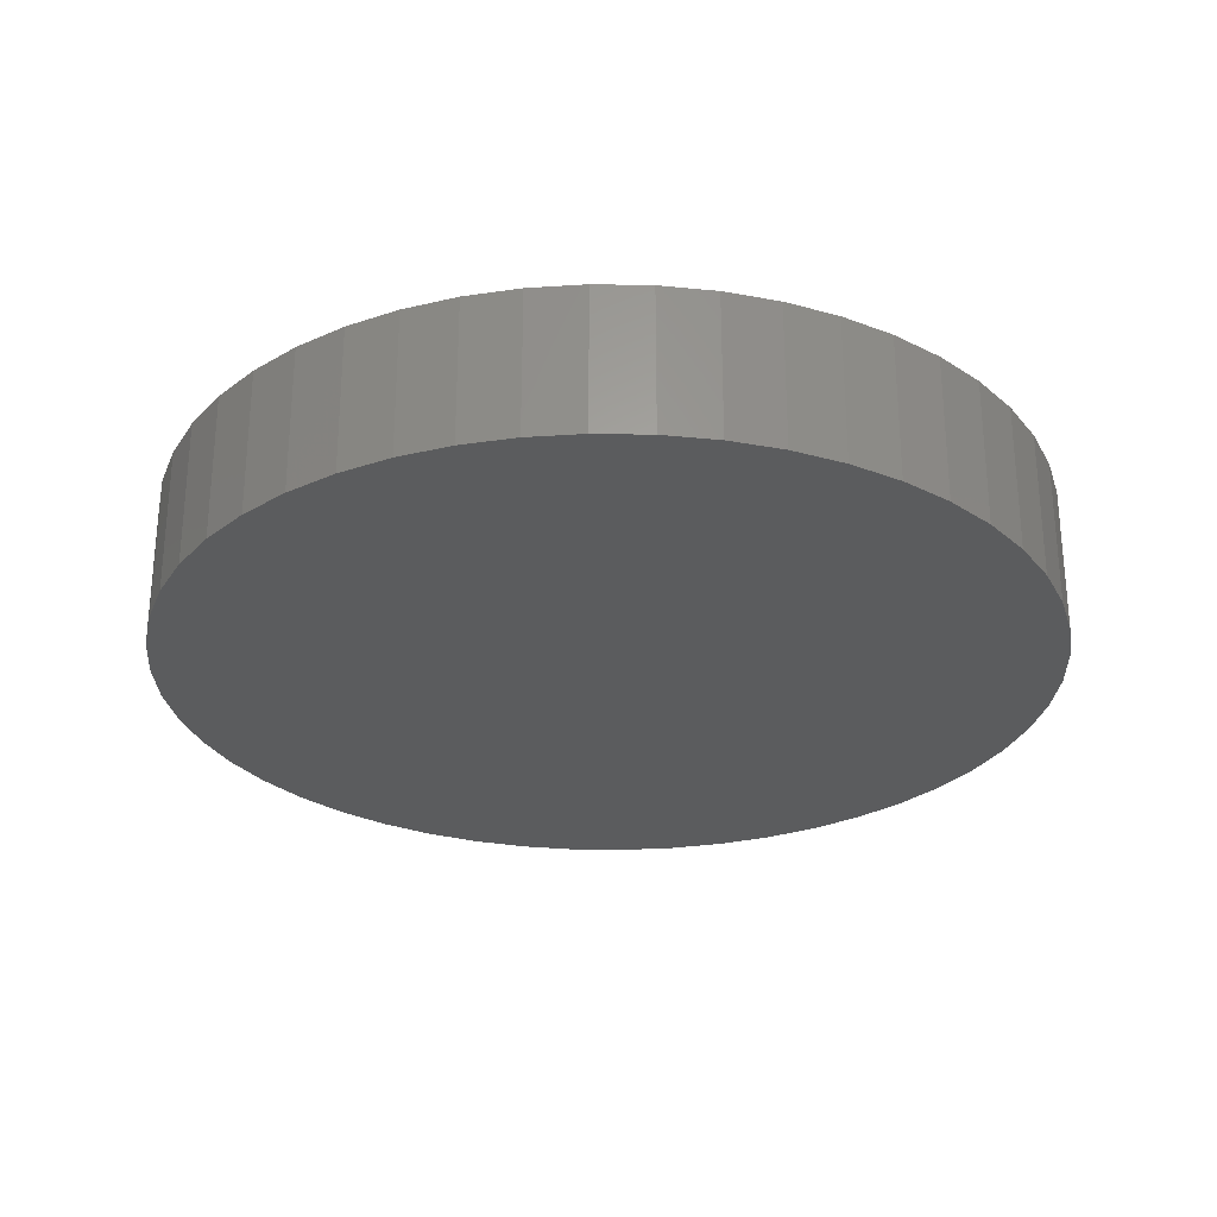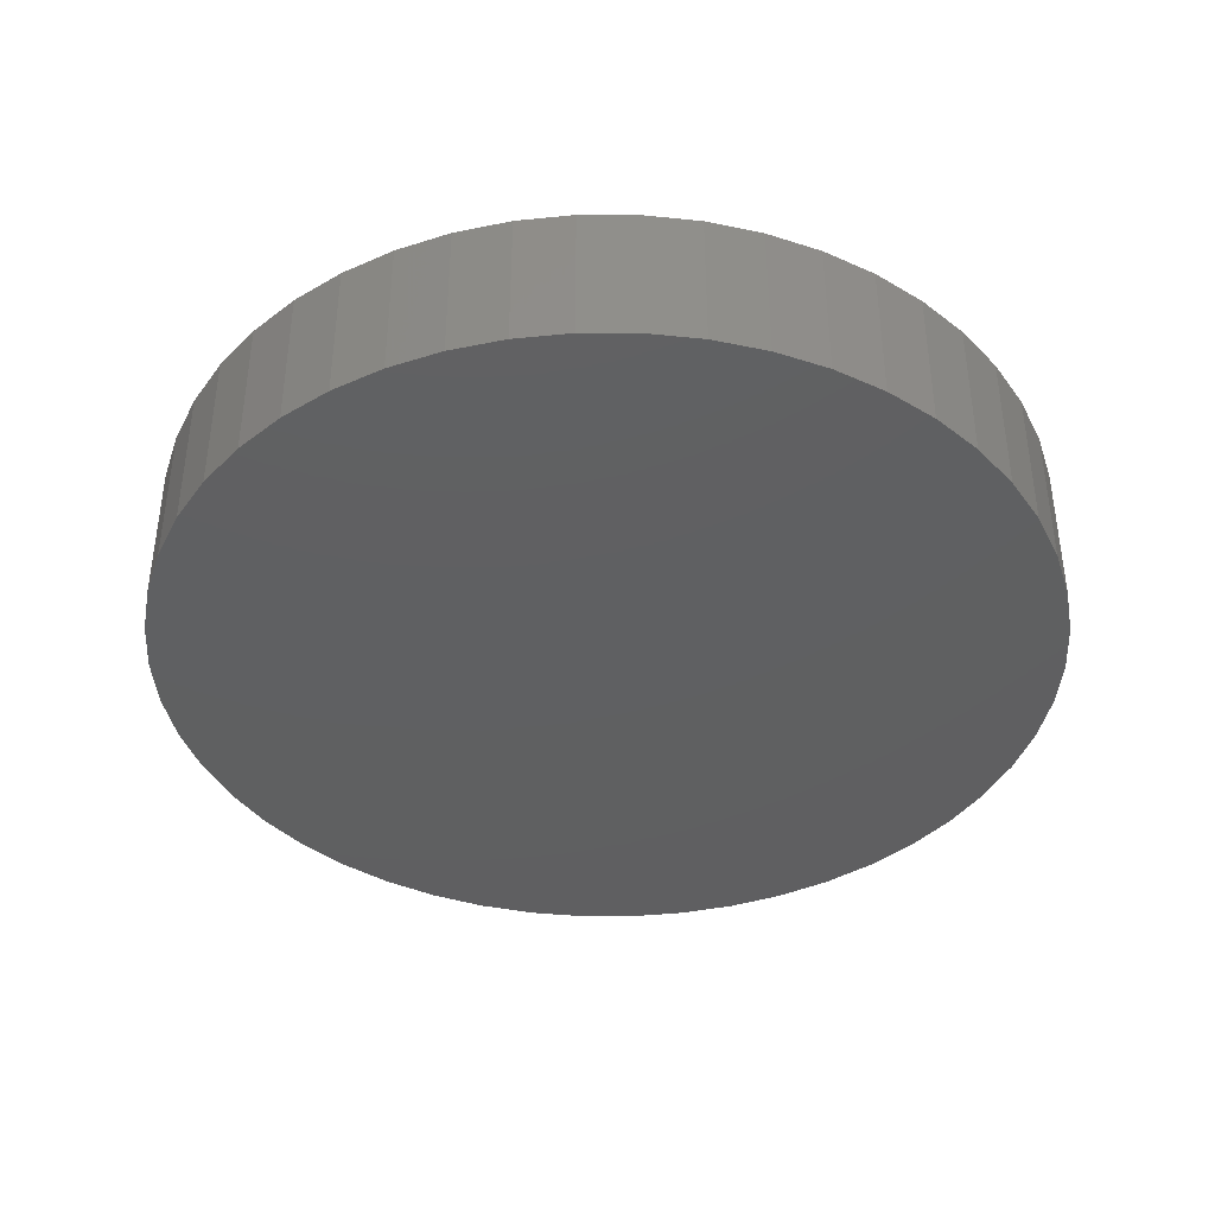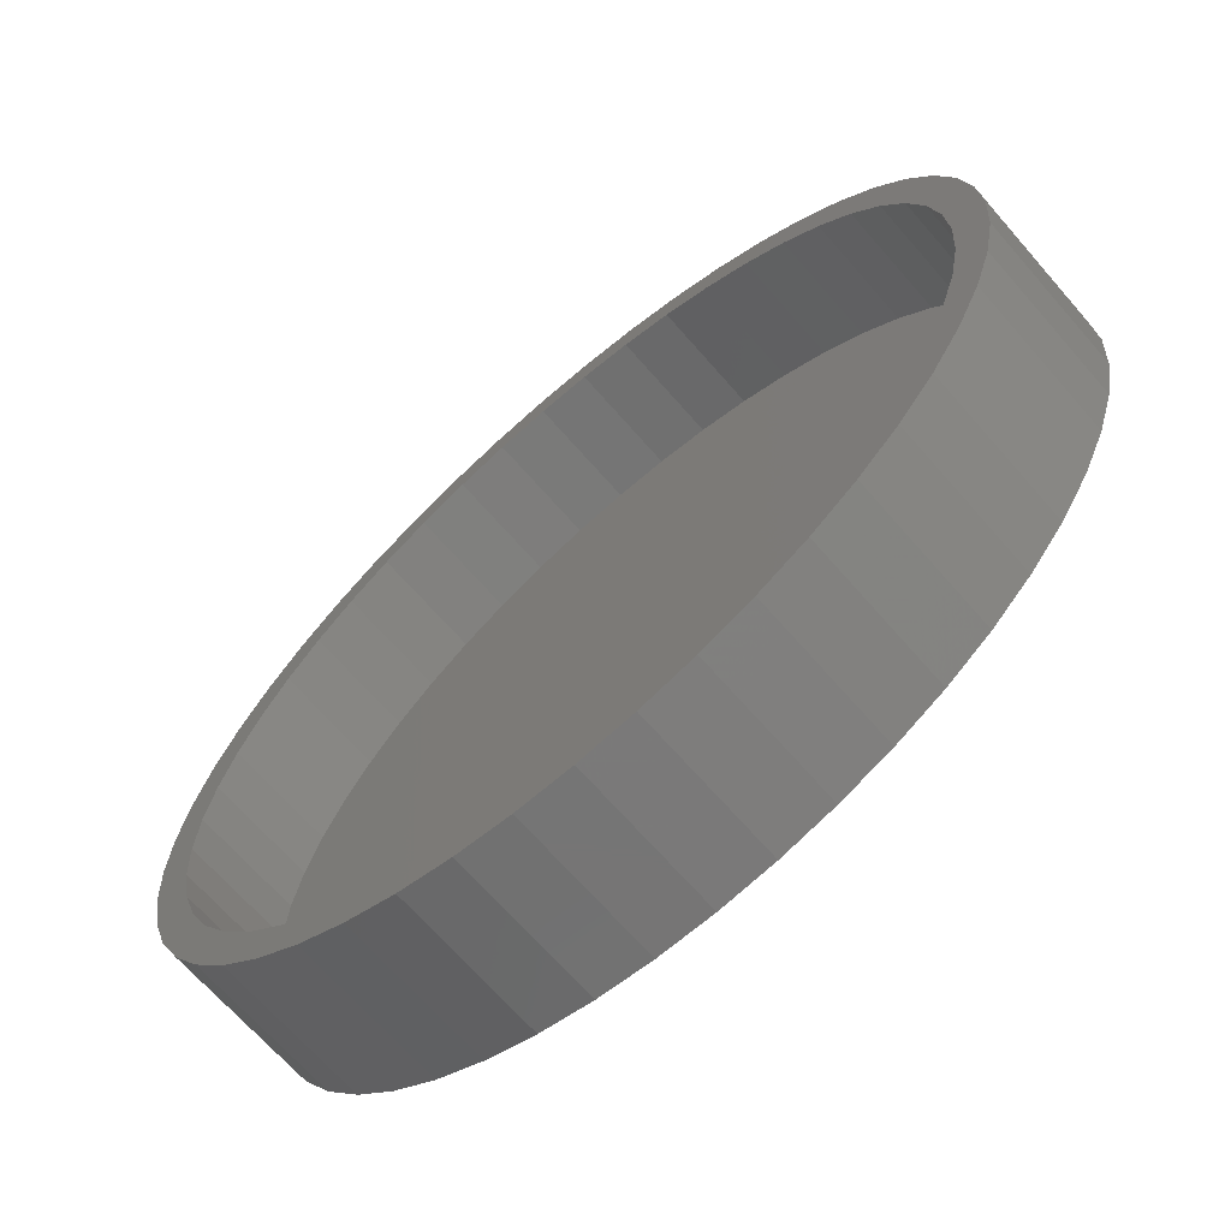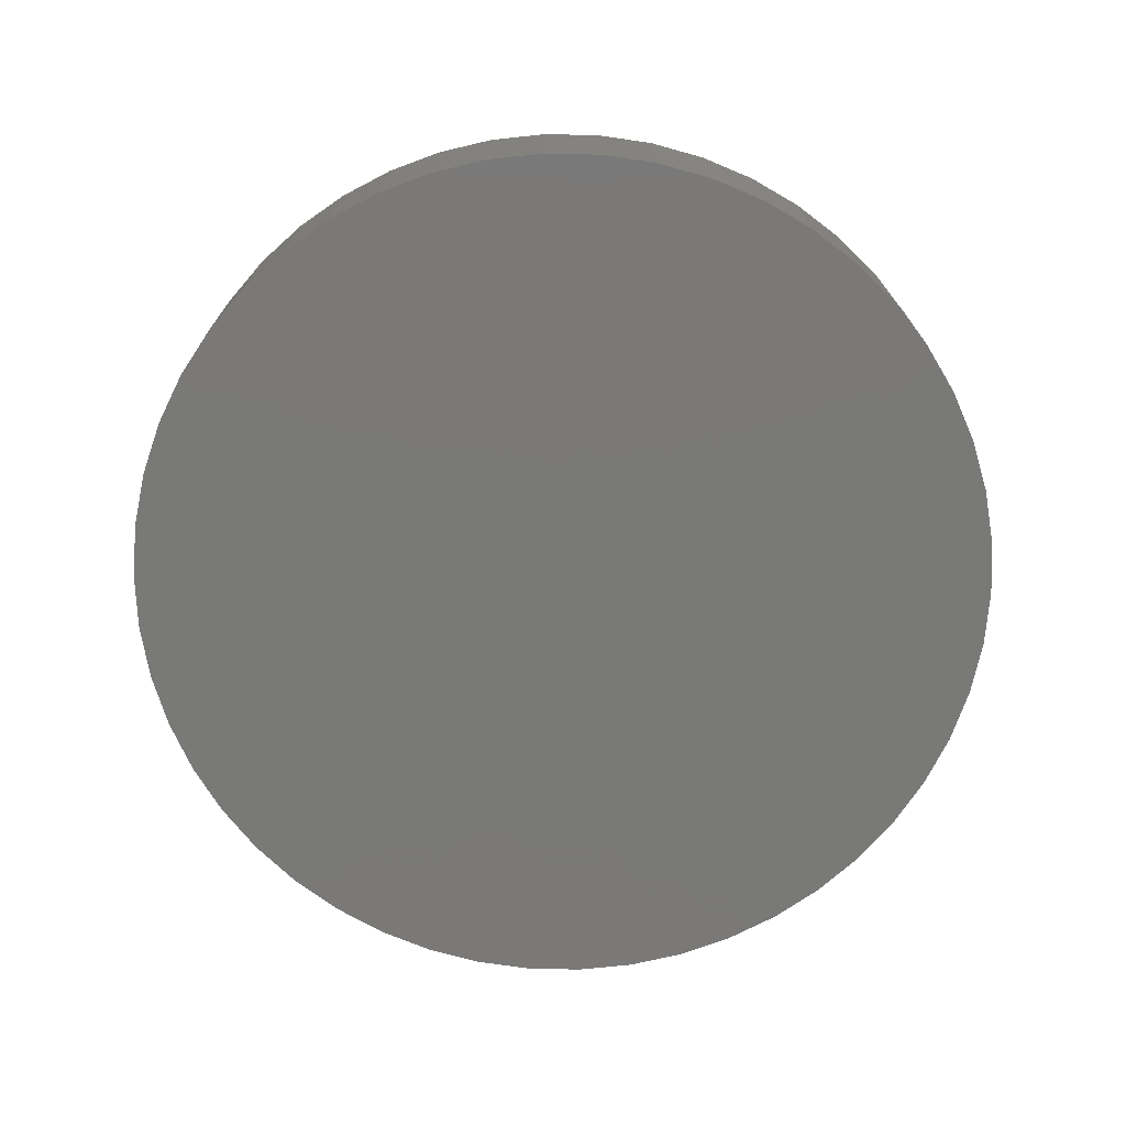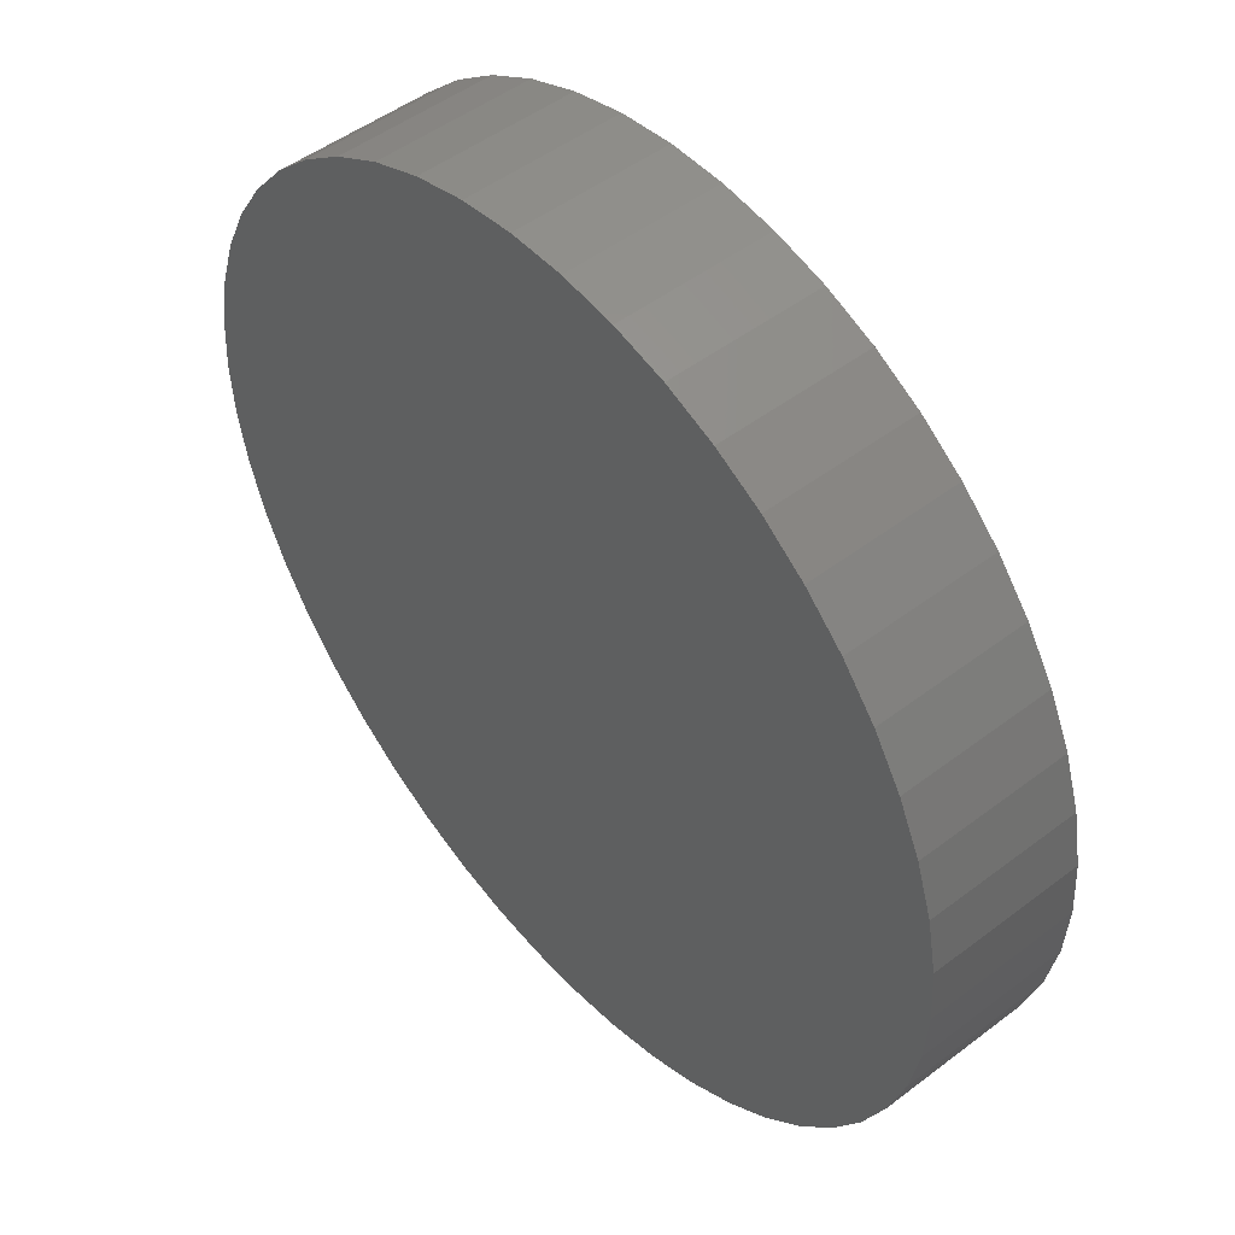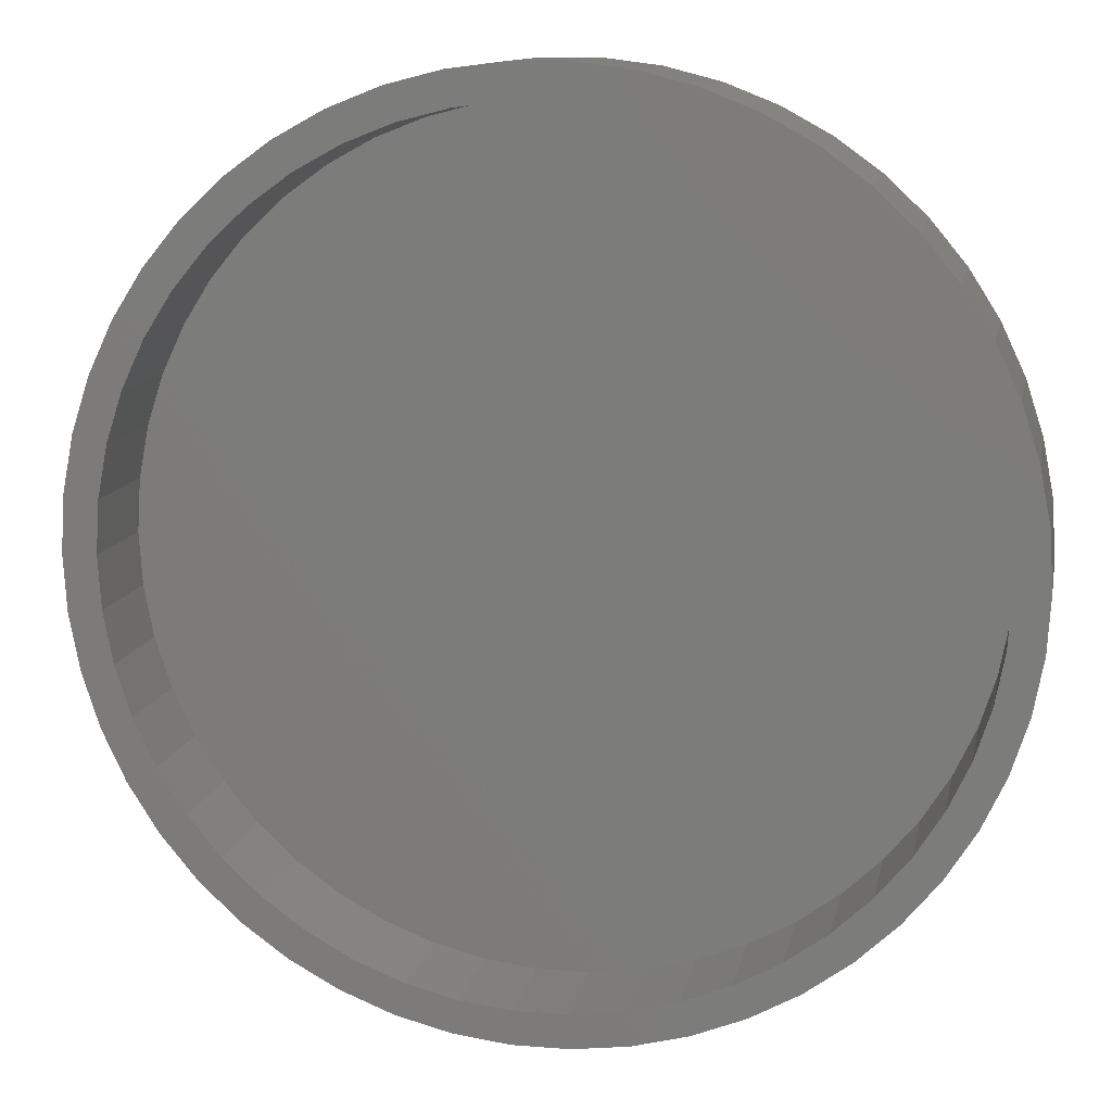
<metadata>
{"format":"stl","ext":"stl","renderer":"f3d","projection":"perspective","resolution":1024,"background":"white","views":[{"elev":-27.9,"azim":48.9,"up":"+Z"},{"elev":-40.0,"azim":43.1,"up":"+Z"},{"elev":-67.6,"azim":41.0,"up":"+Y"},{"elev":-72.2,"azim":-145.2,"up":"+Z"},{"elev":49.4,"azim":-130.1,"up":"+Y"},{"elev":11.7,"azim":11.0,"up":"+Y"}]}
</metadata>
<code>
# stl→obj: 200 verts, 396 faces
v 12 0 0
v 11.91 1.504 -4
v 11.91 1.504 0
v 12 0 -4
v -12 0 -4
v -11.91 1.504 0
v -11.91 1.504 -4
v -12 0 0
v 0.7535 11.98 -4
v -0.7535 11.98 0
v 0.7535 11.98 0
v -0.7535 11.98 -4
v -0.7535 -11.98 -4
v 0.7535 -11.98 0
v -0.7535 -11.98 0
v 0.7535 -11.98 -4
v 8.748 8.215 -4
v 7.649 9.246 0
v 8.748 8.215 0
v 7.649 9.246 -4
v -7.649 9.246 -4
v -8.748 8.215 0
v -7.649 9.246 0
v -8.748 8.215 -4
v -3.708 11.41 -4
v -5.109 10.86 0
v -3.708 11.41 0
v -5.109 10.86 -4
v 9.708 -7.053 0
v 10.52 -5.781 -4
v 10.52 -5.781 0
v 9.708 -7.053 -4
v 11.16 4.417 0
v 10.52 5.781 -4
v 10.52 5.781 0
v 11.16 4.417 -4
v 11.62 2.984 -4
v 11.62 2.984 0
v 9.708 7.053 -4
v 9.708 7.053 0
v 5.109 10.86 -4
v 3.708 11.41 0
v 5.109 10.86 0
v 3.708 11.41 -4
v 2.249 11.79 0
v 2.249 11.79 -4
v 6.43 10.13 -4
v 6.43 10.13 0
v -11.16 4.417 -4
v -10.52 5.781 0
v -10.52 5.781 -4
v -11.16 4.417 0
v -9.708 7.053 -4
v -9.708 7.053 0
v -11.62 2.984 -4
v -11.62 2.984 0
v -2.249 11.79 0
v -2.249 11.79 -4
v 2.249 -11.79 0
v 2.249 -11.79 -4
v 11.1 0 0
v 11.01 1.391 0
v 11.91 -1.504 0
v 10.75 2.76 0
v 11.01 -1.391 0
v 11.62 -2.984 0
v 10.32 4.086 0
v 9.727 5.347 0
v 8.98 6.524 0
v 8.092 7.598 0
v 7.075 8.553 0
v 5.948 9.372 0
v 4.726 10.04 0
v 3.43 10.56 0
v 2.08 10.9 0
v 0.697 11.08 0
v -0.697 11.08 0
v -2.08 10.9 0
v -3.43 10.56 0
v -4.726 10.04 0
v -5.948 9.372 0
v -6.43 10.13 0
v -7.075 8.553 0
v -8.092 7.598 0
v -8.98 6.524 0
v -9.727 5.347 0
v -10.32 4.086 0
v -10.75 2.76 0
v -11.01 1.391 0
v 10.75 -2.76 0
v 11.16 -4.417 0
v 10.32 -4.086 0
v 9.727 -5.347 0
v 8.98 -6.524 0
v 8.748 -8.215 0
v 8.092 -7.598 0
v 7.649 -9.246 0
v 7.075 -8.553 0
v 6.43 -10.13 0
v 5.948 -9.372 0
v 5.109 -10.86 0
v 4.726 -10.04 0
v 3.708 -11.41 0
v 3.43 -10.56 0
v 2.08 -10.9 0
v 0.697 -11.08 0
v -0.697 -11.08 0
v -2.08 -10.9 0
v -2.249 -11.79 0
v -3.43 -10.56 0
v -3.708 -11.41 0
v -4.726 -10.04 0
v -5.109 -10.86 0
v -5.948 -9.372 0
v -6.43 -10.13 0
v -7.075 -8.553 0
v -7.649 -9.246 0
v -8.092 -7.598 0
v -8.748 -8.215 0
v -8.98 -6.524 0
v -9.708 -7.053 0
v -9.727 -5.347 0
v -10.52 -5.781 0
v -10.32 -4.086 0
v -11.16 -4.417 0
v -10.75 -2.76 0
v -11.62 -2.984 0
v -11.01 -1.391 0
v -11.91 -1.504 0
v -11.1 0 0
v -6.43 10.13 -4
v 11.91 -1.504 -4
v 8.748 -8.215 -4
v 11.62 -2.984 -4
v 11.16 -4.417 -4
v -8.748 -8.215 -4
v -7.649 -9.246 -4
v -9.708 -7.053 -4
v 7.649 -9.246 -4
v 6.43 -10.13 -4
v 5.109 -10.86 -4
v 3.708 -11.41 -4
v -2.249 -11.79 -4
v -3.708 -11.41 -4
v -5.109 -10.86 -4
v -6.43 -10.13 -4
v -10.52 -5.781 -4
v -11.16 -4.417 -4
v -11.62 -2.984 -4
v -11.91 -1.504 -4
v 11.1 0 -3
v 11.01 1.391 -3
v -11.01 1.391 -3
v -11.1 0 -3
v -0.697 11.08 -3
v 0.697 11.08 -3
v 0.697 -11.08 -3
v -0.697 -11.08 -3
v 7.075 8.553 -3
v 8.092 7.598 -3
v -8.092 7.598 -3
v -7.075 8.553 -3
v -4.726 10.04 -3
v -3.43 10.56 -3
v 8.98 -6.524 -3
v 9.727 -5.347 -3
v 10.32 4.086 -3
v 9.727 5.347 -3
v 8.98 6.524 -3
v 3.43 10.56 -3
v 4.726 10.04 -3
v 2.08 10.9 -3
v 5.948 9.372 -3
v -9.727 5.347 -3
v -10.32 4.086 -3
v -8.98 6.524 -3
v -5.948 9.372 -3
v -2.08 10.9 -3
v 2.08 -10.9 -3
v 10.75 2.76 -3
v -10.75 2.76 -3
v 11.01 -1.391 -3
v 10.32 -4.086 -3
v -9.727 -5.347 -3
v -8.98 -6.524 -3
v -10.32 -4.086 -3
v -11.01 -1.391 -3
v 4.726 -10.04 -3
v 3.43 -10.56 -3
v 5.948 -9.372 -3
v -3.43 -10.56 -3
v -4.726 -10.04 -3
v -8.092 -7.598 -3
v 10.75 -2.76 -3
v 8.092 -7.598 -3
v 7.075 -8.553 -3
v -2.08 -10.9 -3
v -5.948 -9.372 -3
v -7.075 -8.553 -3
v -10.75 -2.76 -3
f 1 2 3
f 2 1 4
f 5 6 7
f 6 5 8
f 9 10 11
f 10 9 12
f 13 14 15
f 14 13 16
f 17 18 19
f 18 17 20
f 21 22 23
f 22 21 24
f 25 26 27
f 26 25 28
f 29 30 31
f 30 29 32
f 33 34 35
f 34 33 36
f 3 37 38
f 37 3 2
f 35 39 40
f 39 35 34
f 41 42 43
f 42 41 44
f 44 45 42
f 45 44 46
f 47 43 48
f 43 47 41
f 49 50 51
f 50 49 52
f 53 22 24
f 22 53 54
f 55 52 49
f 52 55 56
f 12 57 10
f 57 12 58
f 16 59 14
f 59 16 60
f 38 36 33
f 36 38 37
f 40 17 19
f 17 40 39
f 46 11 45
f 11 46 9
f 20 48 18
f 48 20 47
f 51 54 53
f 54 51 50
f 7 56 55
f 56 7 6
f 61 1 3
f 62 3 38
f 1 61 63
f 64 38 33
f 65 63 61
f 63 65 66
f 3 62 61
f 38 64 62
f 67 33 35
f 33 67 64
f 35 68 67
f 40 68 35
f 40 69 68
f 19 69 40
f 19 70 69
f 18 70 19
f 18 71 70
f 48 71 18
f 48 72 71
f 43 72 48
f 43 73 72
f 42 73 43
f 42 74 73
f 45 74 42
f 45 75 74
f 11 75 45
f 11 76 75
f 11 77 76
f 10 77 11
f 10 78 77
f 57 78 10
f 57 79 78
f 27 79 57
f 27 80 79
f 26 80 27
f 26 81 80
f 82 81 26
f 82 83 81
f 23 83 82
f 23 84 83
f 22 84 23
f 22 85 84
f 54 85 22
f 54 86 85
f 50 86 54
f 86 50 87
f 52 87 50
f 87 52 88
f 88 56 89
f 56 88 52
f 90 66 65
f 66 90 91
f 92 91 90
f 91 92 31
f 93 31 92
f 93 29 31
f 94 29 93
f 94 95 29
f 96 95 94
f 96 97 95
f 98 97 96
f 98 99 97
f 100 99 98
f 100 101 99
f 102 101 100
f 102 103 101
f 104 103 102
f 104 59 103
f 105 59 104
f 105 14 59
f 106 14 105
f 107 14 106
f 107 15 14
f 108 15 107
f 108 109 15
f 110 109 108
f 110 111 109
f 112 111 110
f 112 113 111
f 114 113 112
f 114 115 113
f 116 115 114
f 116 117 115
f 118 117 116
f 118 119 117
f 120 119 118
f 120 121 119
f 122 121 120
f 123 122 124
f 122 123 121
f 125 124 126
f 127 126 128
f 124 125 123
f 129 128 130
f 6 89 56
f 89 6 130
f 126 127 125
f 8 130 6
f 128 129 127
f 130 8 129
f 28 82 26
f 82 28 131
f 131 23 82
f 23 131 21
f 58 27 57
f 27 58 25
f 63 4 1
f 4 63 132
f 95 32 29
f 32 95 133
f 91 134 66
f 134 91 135
f 66 132 63
f 132 66 134
f 136 117 119
f 117 136 137
f 136 121 138
f 121 136 119
f 132 2 4
f 134 2 132
f 134 37 2
f 135 37 134
f 135 36 37
f 30 36 135
f 30 34 36
f 32 34 30
f 32 39 34
f 133 39 32
f 133 17 39
f 139 17 133
f 139 20 17
f 140 20 139
f 140 47 20
f 141 47 140
f 141 41 47
f 142 41 141
f 142 44 41
f 60 44 142
f 60 46 44
f 16 46 60
f 16 9 46
f 13 9 16
f 13 12 9
f 143 12 13
f 143 58 12
f 144 58 143
f 144 25 58
f 145 25 144
f 145 28 25
f 146 28 145
f 146 131 28
f 137 131 146
f 137 21 131
f 136 21 137
f 136 24 21
f 138 24 136
f 138 53 24
f 147 53 138
f 147 51 53
f 148 51 147
f 148 49 51
f 149 49 148
f 149 55 49
f 150 55 149
f 150 7 55
f 7 150 5
f 139 95 97
f 95 139 133
f 31 135 91
f 135 31 30
f 145 111 113
f 111 145 144
f 146 113 115
f 113 146 145
f 148 127 149
f 127 148 125
f 142 101 103
f 101 142 141
f 60 103 59
f 103 60 142
f 137 115 117
f 115 137 146
f 138 123 147
f 123 138 121
f 147 125 148
f 125 147 123
f 149 129 150
f 129 149 127
f 150 8 5
f 8 150 129
f 140 97 99
f 97 140 139
f 141 99 101
f 99 141 140
f 144 109 111
f 109 144 143
f 143 15 109
f 15 143 13
f 151 62 152
f 62 151 61
f 130 153 89
f 153 130 154
f 155 76 77
f 76 155 156
f 157 107 106
f 107 157 158
f 159 70 71
f 70 159 160
f 161 83 84
f 83 161 162
f 163 79 80
f 79 163 164
f 165 93 166
f 93 165 94
f 167 68 168
f 68 167 67
f 168 69 169
f 69 168 68
f 170 73 74
f 73 170 171
f 172 74 75
f 74 172 170
f 171 72 73
f 72 171 173
f 87 174 86
f 174 87 175
f 86 176 85
f 176 86 174
f 177 80 81
f 80 177 163
f 178 77 78
f 77 178 155
f 179 106 105
f 106 179 157
f 180 67 167
f 67 180 64
f 152 64 180
f 64 152 62
f 169 70 160
f 70 169 69
f 156 75 76
f 75 156 172
f 173 71 72
f 71 173 159
f 85 161 84
f 161 85 176
f 89 181 88
f 181 89 153
f 162 81 83
f 81 162 177
f 164 78 79
f 78 164 178
f 182 61 151
f 61 182 65
f 166 92 183
f 92 166 93
f 120 184 122
f 184 120 185
f 122 186 124
f 186 122 184
f 128 154 130
f 154 128 187
f 188 104 102
f 104 188 189
f 88 175 87
f 175 88 181
f 190 102 100
f 102 190 188
f 191 112 110
f 112 191 192
f 118 185 120
f 185 118 193
f 152 182 151
f 180 182 152
f 180 194 182
f 167 194 180
f 167 183 194
f 168 183 167
f 168 166 183
f 169 166 168
f 169 165 166
f 160 165 169
f 160 195 165
f 159 195 160
f 159 196 195
f 173 196 159
f 173 190 196
f 171 190 173
f 171 188 190
f 170 188 171
f 170 189 188
f 172 189 170
f 172 179 189
f 156 179 172
f 156 157 179
f 155 157 156
f 155 158 157
f 178 158 155
f 178 197 158
f 164 197 178
f 164 191 197
f 163 191 164
f 163 192 191
f 177 192 163
f 177 198 192
f 162 198 177
f 162 199 198
f 161 199 162
f 161 193 199
f 176 193 161
f 176 185 193
f 174 185 176
f 174 184 185
f 175 184 174
f 175 186 184
f 181 186 175
f 181 200 186
f 153 200 181
f 153 187 200
f 187 153 154
f 189 105 104
f 105 189 179
f 183 90 194
f 90 183 92
f 194 65 182
f 65 194 90
f 195 98 96
f 98 195 196
f 195 94 165
f 94 195 96
f 196 100 98
f 100 196 190
f 158 108 107
f 108 158 197
f 197 110 108
f 110 197 191
f 199 118 116
f 118 199 193
f 124 200 126
f 200 124 186
f 126 187 128
f 187 126 200
f 198 116 114
f 116 198 199
f 192 114 112
f 114 192 198

</code>
